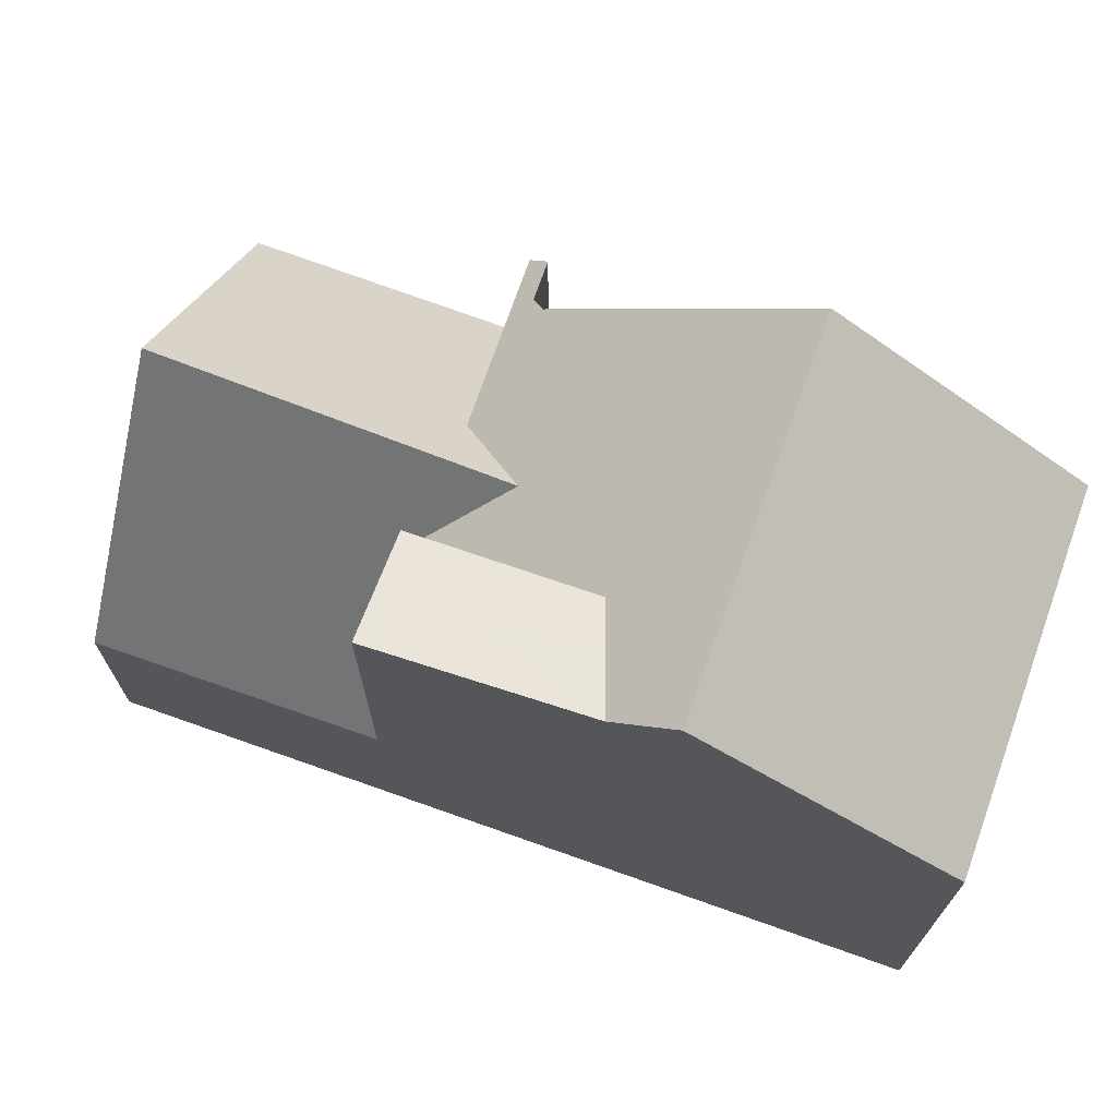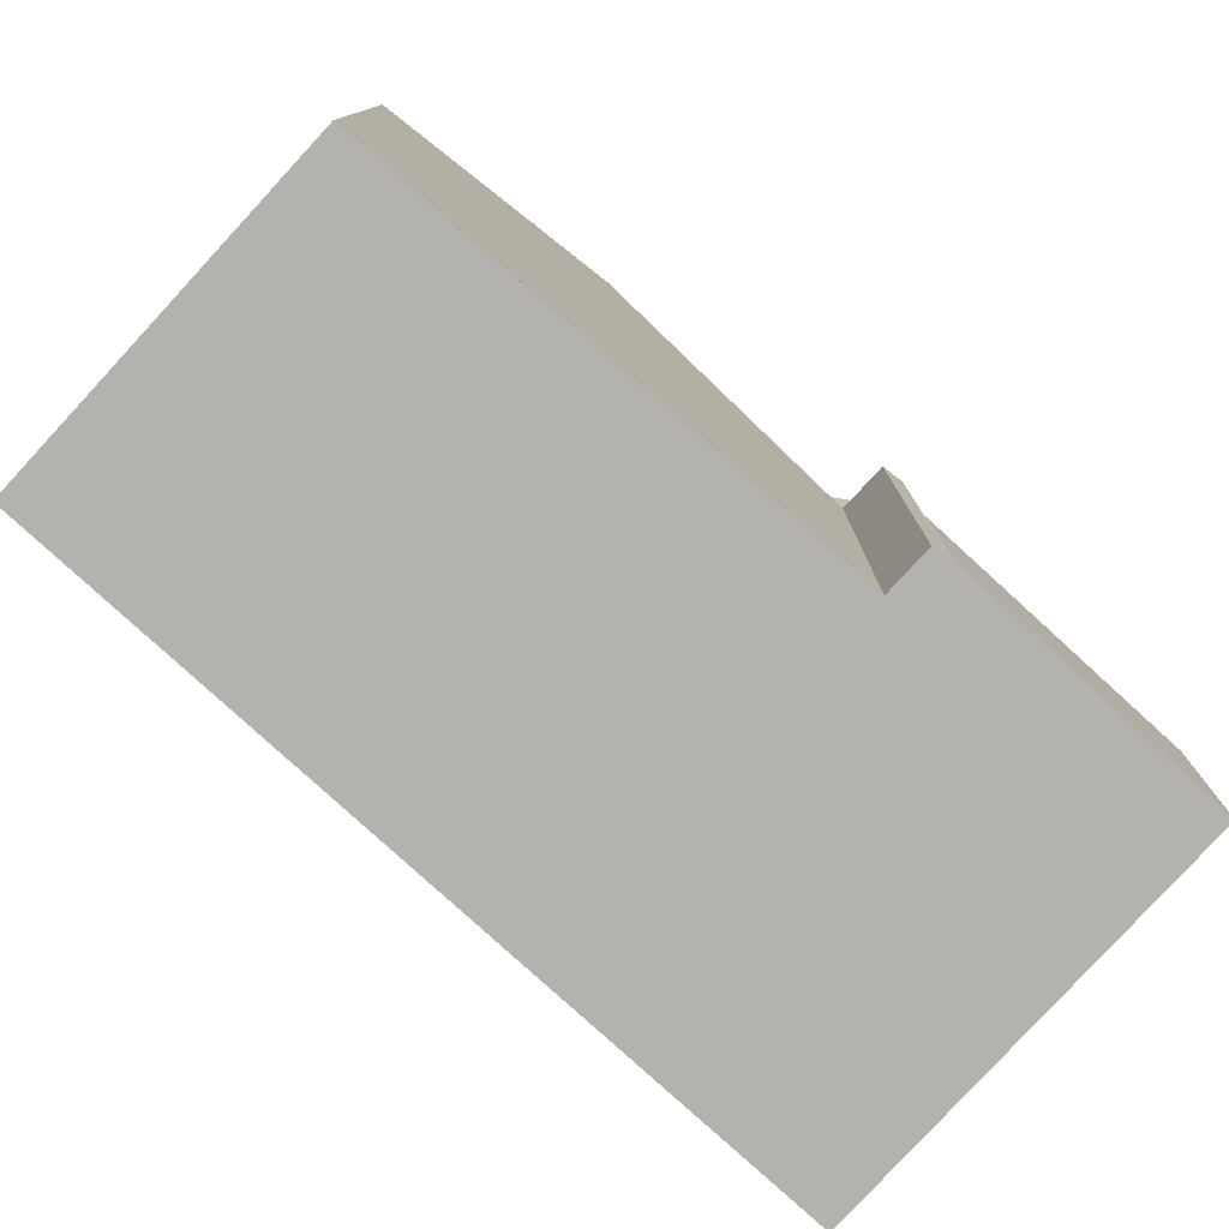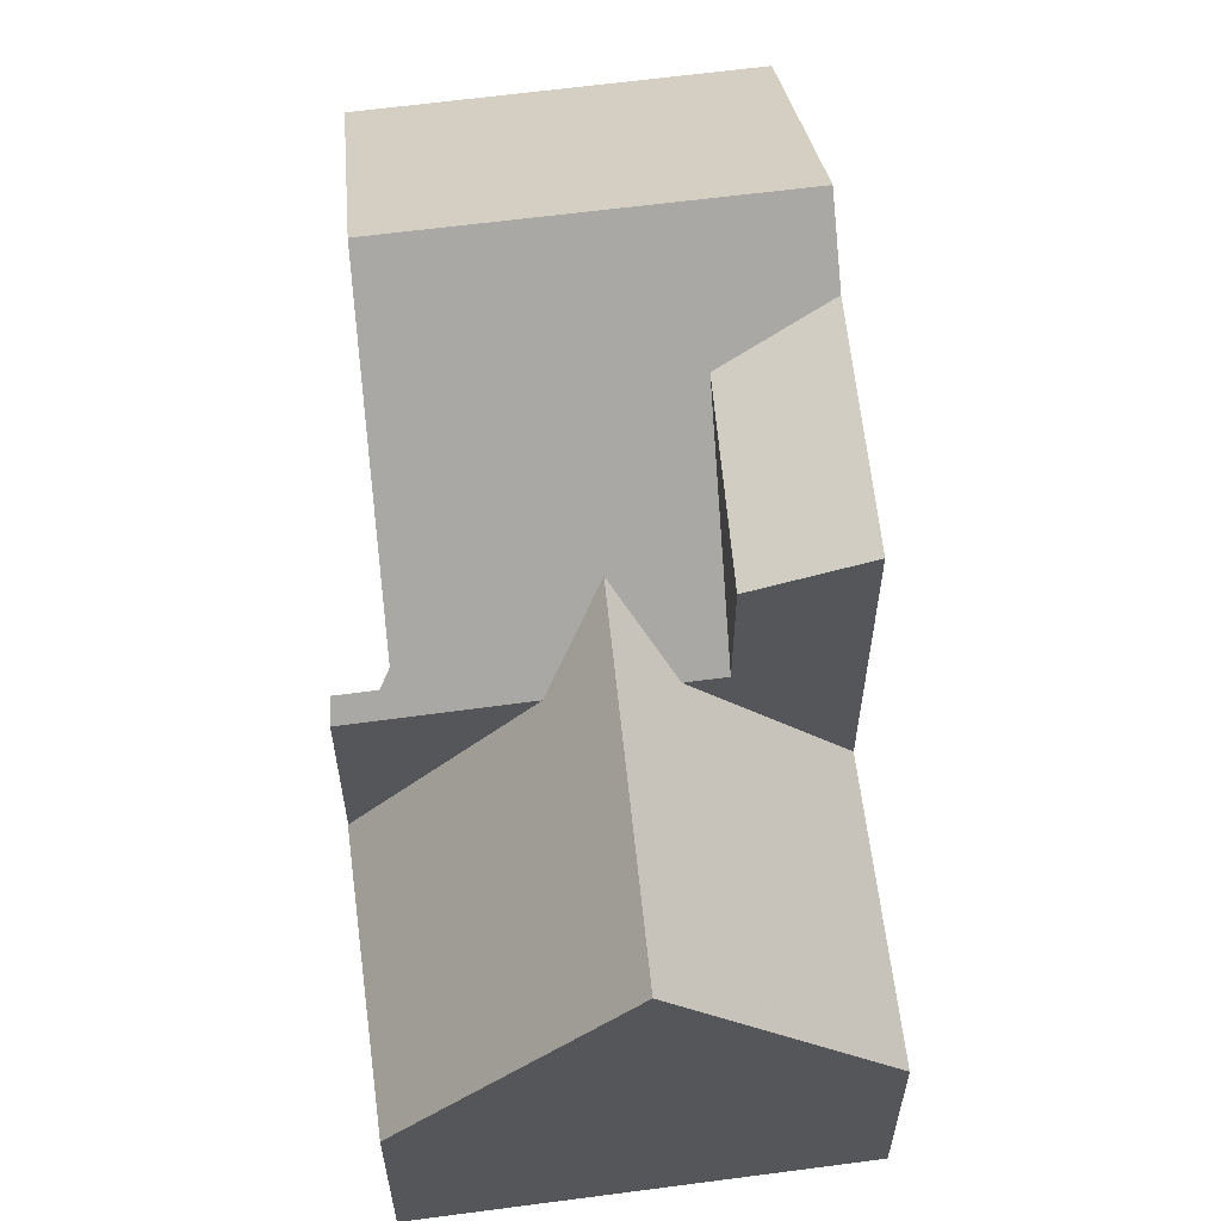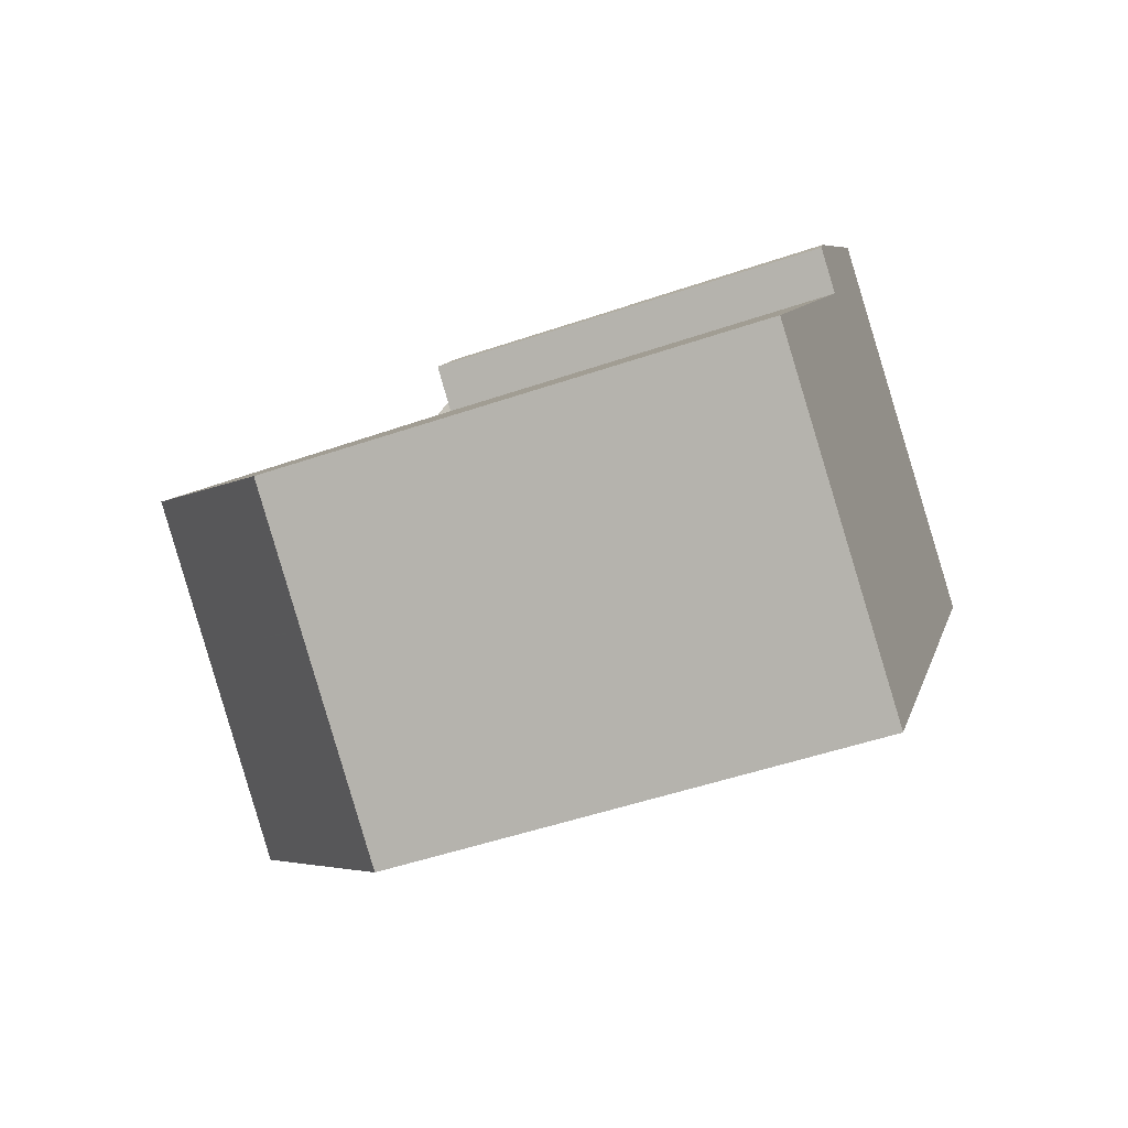
<metadata>
{"format":"obj","ext":"obj","renderer":"f3d","projection":"perspective","resolution":1024,"background":"white","views":[{"elev":73.4,"azim":-36.0,"up":"+Z"},{"elev":-79.7,"azim":82.2,"up":"+Z"},{"elev":62.9,"azim":-152.8,"up":"+Z"},{"elev":-50.6,"azim":110.5,"up":"+Y"}]}
</metadata>
<code>
v -518.1 -1744 6.196
v -518.7 -1745 6.202
v -518.9 -1754 7.021
v -514.6 -1751 7.018
v -520.5 -1741 3.281
v -518.2 -1744 3.116
v -525.7 -1744 3.359
v -516.6 -1748 9.717
v -521 -1751 9.744
v -520.7 -1751 9.742
v -516.7 -1748 9.718
v -520.3 -1747 6.914
v -521.5 -1750 8.905
v -520.5 -1749 8.387
v -519.2 -1747 7.749
v -518.1 -1745 7.175
v -521 -1751 9.744
v -516.6 -1748 9.717
v -519.9 -1741 3.234
v -525 -1745 3.387
v -521.5 -1750 8.905
v -523.3 -1747 6.012
v -518.2 -1744 5.948
v -520.7 -1751 9.742
v -516.8 -1752 7.02
v -520.3 -1747 6.914
v -523.1 -1742 6.949
v -520.2 -1745 5.973
v -518.2 -1744 3.121
v -523.1 -1742 6.949
v -520.3 -1747 6.914
v -523.3 -1747 3.45
v -521.5 -1746 5.989
v -516.5 -1752 7.02
v -516.7 -1748 9.718
v -520.6 -1752 9.129
v -519.4 -1751 8.861
v -516.6 -1750 8.204
v -515.2 -1750 7.885
v -520.6 -1749 8.417
v -523.3 -1747 8.501
v -525.5 -1744 3.366
v -523 -1743 6.947
v -523 -1743 6.947
v -520.4 -1741 3.27
v -518.5 -1744 3.585
v -518.4 -1744 6.199
v -518.5 -1744 5.952
v -520.8 -1741 3.61
v -520.6 -1741 3.608
v -519.9 -1742 3.601
v -520.4 -1749 8.335
v -519.6 -1750 9.735
v -517.6 -1753 7.021
v -518.4 -1752 8.175
v -520.5 -1748 8.198
v -523.9 -1743 5.657
v -522 -1746 5.631
v -524 -1743 5.66
v -521.8 -1746 5.627
v -519.6 -1750 9.735
v -521.8 -1746 5.993
v -518.8 -1751 8.726
v -520.4 -1749 8.343
v -519.9 -1749 9.153
v -517.5 -1753 7.02
v -518.3 -1752 8.074
v -520.5 -1748 8.233
v -524.1 -1743 5.404
v -522.2 -1746 5.493
v -524.2 -1743 5.396
v -519.6 -1750 9.735
v -519.6 -1750 9.735
v -521.9 -1746 5.508
v -521.9 -1746 5.994
v -518.8 -1751 8.712
v -521 -1751 9.744
v -521.5 -1750 8.899
v -521 -1751 9.744
v -524.9 -1745 3.413
v -525.5 -1744 3.39
v -521.5 -1750 8.899
v -525.6 -1744 3.384
v -520.5 -1752 9.124
v -518.9 -1754 7.021
v -523.3 -1747 3.475
v -523.3 -1747 6.011
v -523.3 -1747 8.496
v -520.6 -1750 9.221
v -520.3 -1750 9.739
v -521 -1749 8.624
v -524.8 -1744 4.37
v -523.6 -1746 4.427
v -521 -1749 8.624
v -518.2 -1753 7.021
v -519.7 -1751 8.919
v -522.6 -1747 4.474
v -520.3 -1750 9.739
v -522.6 -1747 6.003
v -522.6 -1747 8.261
v -519.8 -1751 9.167
v -525 -1744 4.363
v -517.7 -1752 7.39
v -517.3 -1752 7.39
v -516.6 -1752 7.389
v -514.9 -1750 7.388
v -518.5 -1753 7.39
v -517.8 -1753 7.39
v -519.2 -1753 7.391
v -519.2 -1753 7.391
v -523.4 -1747 3.474
v -522.7 -1747 4.472
v -521.9 -1746 5.506
v -518.6 -1744 3.586
v -518.2 -1744 3.117
v -521.6 -1746 5.925
v -520.9 -1746 6.921
v -520.9 -1746 6.921
v -521.8 -1746 5.628
v -523.4 -1747 3.449
v -520.2 -1745 5.907
v -524.3 -1745 4.396
v -525 -1745 3.411
v -519.8 -1742 3.232
v -519.9 -1742 3.294
v -522.5 -1743 6.941
v -523.4 -1744 5.65
v -522.5 -1743 6.941
v -520.1 -1742 3.602
v -523.5 -1744 5.429
v -525 -1745 3.386
v -516.6 -1751 7.987
v -516.8 -1750 8.247
v -519.1 -1747 7.674
v -518.9 -1747 8.02
v -515.9 -1752 7.019
v -516.1 -1751 7.389
v -517.9 -1749 9.725
v -522.2 -1742 5.829
v -521.7 -1743 5.824
v -520.2 -1745 5.807
v -520.1 -1745 5.807
v -522.3 -1742 5.831
v -520.1 -1745 5.806
v -520.1 -1745 5.972
v -517.9 -1749 9.725
v -514.7 -1751 7.019
v -515 -1751 7.388
v -516.8 -1748 9.719
v -518.3 -1746 7.301
v -517 -1748 9.453
v -521.4 -1741 4.651
v -520.8 -1742 4.613
v -520 -1743 4.558
v -519.2 -1745 4.498
v -521.5 -1741 4.663
v -516.8 -1748 9.719
v -515.5 -1750 7.941
v -519.2 -1745 4.495
v -519.2 -1745 5.96
v -516.6 -1748 9.47
v -521.8 -1747 6.413
v -521.8 -1747 8.122
v -519.8 -1746 6.39
v -520.3 -1746 6.395
v -522.4 -1747 8.319
v -523.1 -1748 8.554
v -518.9 -1745 6.378
v -518.6 -1745 6.374
v -521.6 -1747 6.412
v -521 -1746 6.404
v -521.5 -1747 6.411
v -520.6 -1746 6.918
v -521 -1746 6.404
v -520.6 -1746 6.918
v -523.1 -1748 8.56
v -520.3 -1746 6.395
v -518.8 -1746 7.51
v -518.1 -1747 8.613
v -519.4 -1745 6.384
v -521.8 -1742 5.232
v -521.3 -1743 5.226
v -520.1 -1744 5.214
v -519.7 -1745 5.209
v -521.9 -1741 5.233
v -517.4 -1748 9.723
v -515.4 -1751 7.019
v -515.7 -1751 7.388
v -517.4 -1748 9.723
v -516.3 -1750 8.128
v -519.7 -1745 5.209
v -519.7 -1745 5.966
v -516.6 -1750 8.592
v -519.2 -1745 5.96
v -519.7 -1745 5.966
v -519.2 -1745 4.495
v -519.7 -1745 5.209
v -520.1 -1745 5.972
v -520.2 -1745 5.973
v -522.6 -1747 8.261
v -523.3 -1747 8.496
v -522.6 -1747 4.474
v -523.3 -1747 3.475
v -520.1 -1745 5.806
v -518.5 -1744 5.952
v -521.9 -1746 5.994
v -521.9 -1746 5.508
v -518.2 -1744 5.948
v -518.2 -1744 3.121
v -518.5 -1744 3.585
v -521.5 -1746 5.989
v -521.8 -1746 5.993
v -520.9 -1746 6.921
v -521.5 -1746 5.989
v -522 -1747 5.995
v -522 -1747 8.061
v -520.9 -1746 6.921
v -521.8 -1746 5.627
v -523.3 -1747 8.501
v -523.3 -1747 3.45
v -520.2 -1745 5.973
v -522 -1747 5.995
v -521.8 -1747 6.413
v -522 -1747 8.061
v -521.8 -1747 8.122
v -522 -1747 5.325
v -519.8 -1750 9.736
v -522.4 -1746 5.331
v -522 -1747 5.326
v -523.6 -1744 5.348
v -517.8 -1753 7.021
v -518.1 -1753 7.39
v -522 -1747 5.325
v -522 -1747 5.995
v -522 -1747 8.061
v -520.5 -1749 8.498
v -519.8 -1750 9.736
v -520.6 -1749 8.417
v -524.1 -1743 5.355
v -520.6 -1749 8.417
v -524.3 -1743 5.357
v -518.9 -1751 8.48
v -519.1 -1751 8.786
v -520.4 -1746 6.645
v -520.3 -1746 6.634
v -520.7 -1746 6.663
v -522.9 -1743 6.819
v -522.4 -1743 6.781
v -520.7 -1746 6.666
v -516.6 -1752 7.389
v -517.3 -1751 8.377
v -516.3 -1752 7.02
v -516.6 -1752 7.375
v -518.4 -1749 9.728
v -523 -1742 6.831
v -519.9 -1747 7.215
v -519.5 -1747 7.89
v -520.3 -1746 6.634
v -518.4 -1749 9.728
v -516.9 -1752 7.389
v -517.7 -1751 8.469
v -518.7 -1749 9.73
v -516.7 -1752 7.02
v -520.6 -1746 6.916
v -520.3 -1747 6.913
v -520.9 -1746 6.919
v -523 -1743 6.941
v -522.5 -1743 6.936
v -520.9 -1746 6.919
v -523.1 -1742 6.943
v -520.3 -1747 6.915
v -519.7 -1748 7.98
v -520.3 -1747 6.913
v -518.7 -1749 9.73
v -518.4 -1744 6.199
v -518.1 -1744 6.196
v -518.1 -1744 8.882e-16
v -518.4 -1744 0
v -518.6 -1745 6.374
v -518.7 -1745 6.202
v -518.7 -1745 0
v -518.6 -1745 -8.882e-16
v -519.2 -1753 7.391
v -518.9 -1754 7.021
v -518.9 -1754 0
v -519.2 -1753 8.882e-16
v -514.7 -1751 7.019
v -514.6 -1751 7.018
v -514.6 -1751 -8.882e-16
v -514.7 -1751 0
v -520.4 -1741 3.27
v -520.5 -1741 3.281
v -520.5 -1741 0
v -520.4 -1741 0
v -518.2 -1744 3.121
v -518.2 -1744 3.116
v -518.2 -1744 0
v -518.2 -1744 0
v -525.6 -1744 3.384
v -525.7 -1744 3.359
v -525.7 -1744 0
v -525.6 -1744 0
v -521.5 -1750 8.905
v -521 -1751 9.744
v -521 -1751 0
v -521.5 -1750 0
v -516.6 -1748 9.717
v -518.1 -1745 7.175
v -518.1 -1745 0
v -516.6 -1748 0
v -515.2 -1750 7.885
v -516.6 -1748 9.717
v -516.6 -1748 0
v -515.2 -1750 0
v -519.8 -1742 3.232
v -519.9 -1741 3.234
v -519.9 -1741 0
v -519.8 -1742 -4.441e-16
v -525 -1745 3.386
v -525 -1745 3.387
v -525 -1745 0
v -525 -1745 0
v -523.1 -1748 8.56
v -521.5 -1750 8.905
v -521.5 -1750 0
v -523.1 -1748 0
v -517.5 -1753 7.02
v -516.8 -1752 7.02
v -516.8 -1752 8.882e-16
v -517.5 -1753 -8.882e-16
v -523.1 -1742 6.943
v -523.1 -1742 6.949
v -523.1 -1742 -8.882e-16
v -523.1 -1742 0
v -516.7 -1752 7.02
v -516.5 -1752 7.02
v -516.5 -1752 8.882e-16
v -516.7 -1752 -8.882e-16
v -521 -1751 9.744
v -520.6 -1752 9.129
v -520.6 -1752 0
v -521 -1751 0
v -514.9 -1750 7.388
v -515.2 -1750 7.885
v -515.2 -1750 0
v -514.9 -1750 8.882e-16
v -525.7 -1744 3.359
v -525.5 -1744 3.366
v -525.5 -1744 0
v -525.7 -1744 0
v -519.9 -1741 3.234
v -520.4 -1741 3.27
v -520.4 -1741 0
v -519.9 -1741 0
v -518.7 -1745 6.202
v -518.4 -1744 6.199
v -518.4 -1744 0
v -518.7 -1745 0
v -520.5 -1741 3.281
v -520.8 -1741 3.61
v -520.8 -1741 0
v -520.5 -1741 0
v -517.8 -1753 7.021
v -517.6 -1753 7.021
v -517.6 -1753 8.882e-16
v -517.8 -1753 -8.882e-16
v -523.1 -1742 6.949
v -524 -1743 5.66
v -524 -1743 0
v -523.1 -1742 -8.882e-16
v -517.6 -1753 7.021
v -517.5 -1753 7.02
v -517.5 -1753 -8.882e-16
v -517.6 -1753 8.882e-16
v -524 -1743 5.66
v -524.2 -1743 5.396
v -524.2 -1743 0
v -524 -1743 0
v -525 -1744 4.363
v -525.6 -1744 3.384
v -525.6 -1744 0
v -525 -1744 0
v -518.9 -1754 7.021
v -518.9 -1754 7.021
v -518.9 -1754 8.882e-16
v -518.9 -1754 0
v -518.9 -1754 7.021
v -518.2 -1753 7.021
v -518.2 -1753 0
v -518.9 -1754 8.882e-16
v -524.3 -1743 5.357
v -525 -1744 4.363
v -525 -1744 0
v -524.3 -1743 -8.882e-16
v -514.6 -1751 7.018
v -514.9 -1750 7.388
v -514.9 -1750 8.882e-16
v -514.6 -1751 -8.882e-16
v -520.6 -1752 9.129
v -519.2 -1753 7.391
v -519.2 -1753 8.882e-16
v -520.6 -1752 0
v -518.2 -1744 3.116
v -518.2 -1744 3.117
v -518.2 -1744 4.441e-16
v -518.2 -1744 0
v -525 -1745 3.387
v -523.4 -1747 3.449
v -523.4 -1747 0
v -525 -1745 0
v -518.2 -1744 3.117
v -519.8 -1742 3.232
v -519.8 -1742 -4.441e-16
v -518.2 -1744 4.441e-16
v -525.5 -1744 3.366
v -525 -1745 3.386
v -525 -1745 0
v -525.5 -1744 0
v -516.3 -1752 7.02
v -515.9 -1752 7.019
v -515.9 -1752 8.882e-16
v -516.3 -1752 0
v -521.9 -1741 5.233
v -522.3 -1742 5.831
v -522.3 -1742 -8.882e-16
v -521.9 -1741 0
v -515.4 -1751 7.019
v -514.7 -1751 7.019
v -514.7 -1751 0
v -515.4 -1751 8.882e-16
v -520.8 -1741 3.61
v -521.5 -1741 4.663
v -521.5 -1741 0
v -520.8 -1741 0
v -518.1 -1745 7.175
v -518.6 -1745 6.374
v -518.6 -1745 -8.882e-16
v -518.1 -1745 0
v -523.3 -1747 8.501
v -523.1 -1748 8.56
v -523.1 -1748 0
v -523.3 -1747 0
v -521.5 -1741 4.663
v -521.9 -1741 5.233
v -521.9 -1741 0
v -521.5 -1741 0
v -515.9 -1752 7.019
v -515.4 -1751 7.019
v -515.4 -1751 8.882e-16
v -515.9 -1752 8.882e-16
v -518.1 -1744 6.196
v -518.2 -1744 5.948
v -518.2 -1744 0
v -518.1 -1744 8.882e-16
v -523.4 -1747 3.449
v -523.3 -1747 3.45
v -523.3 -1747 4.441e-16
v -523.4 -1747 0
v -518.2 -1753 7.021
v -517.8 -1753 7.021
v -517.8 -1753 -8.882e-16
v -518.2 -1753 0
v -524.2 -1743 5.396
v -524.3 -1743 5.357
v -524.3 -1743 -8.882e-16
v -524.2 -1743 0
v -516.5 -1752 7.02
v -516.3 -1752 7.02
v -516.3 -1752 0
v -516.5 -1752 8.882e-16
v -522.3 -1742 5.831
v -523 -1742 6.831
v -523 -1742 0
v -522.3 -1742 -8.882e-16
v -516.8 -1752 7.02
v -516.7 -1752 7.02
v -516.7 -1752 -8.882e-16
v -516.8 -1752 8.882e-16
v -523 -1742 6.831
v -523.1 -1742 6.943
v -523.1 -1742 0
v -523 -1742 0
v -518.9 -1754 0
v -525.7 -1744 0
v -520.5 -1741 0
v -518.2 -1744 0
v -518.1 -1744 0
v -518.7 -1745 0
v -514.6 -1751 0
f 90 10 89
f 104 25 66 103
f 89 10 77 78 91
f 135 15 134
f 64 14 68
f 148 106 4 147
f 123 81 92 122
f 48 23 29 46
f 203 111 112 202
f 266 217 118 269
f 62 33 60
f 221 121 142 204
f 250 105 253
f 84 36 17 79
f 161 35 18 39 158
f 149 35 161
f 92 81 83 102
f 267 44 30 270
f 160 48 46 159
f 49 5 45 50
f 129 50 45 19 125
f 210 114 115 6 209
f 73 53 65
f 109 85 3 110
f 272 52 56 12 271
f 214 116 117 213
f 59 27 43 57
f 75 62 60 74
f 243 63 55 242
f 227 61 63 243
f 64 52 65
f 103 66 54 108
f 68 56 52 64
f 130 69 57 127
f 207 113 119 218
f 71 59 57 69
f 274 73 65 52 272
f 218 119 116 214
f 86 32 22 87
f 87 22 41 88
f 67 55 63 76
f 76 63 61 72
f 77 9 13 78
f 131 42 81 123
f 220 120 111 203
f 81 42 7 83
f 232 108 54 231
f 234 75 74 233
f 101 37 96
f 237 90 89 236
f 236 89 91 238
f 230 122 92 239
f 226 202 112 229
f 107 95 85 109
f 97 86 87 99
f 99 87 88 100
f 96 84 79 24 101
f 239 92 102 241
f 101 24 98
f 103 67 104
f 158 39 106 148
f 242 55 108 232
f 109 84 96 107
f 110 36 84 109
f 108 55 67 103
f 133 38 132
f 111 80 93 112
f 229 112 93 228
f 162 40 163
f 125 19 124
f 127 57 43 126
f 113 70 58 119
f 119 58 116
f 120 20 80 111
f 268 128 44 267
f 142 121 141
f 122 93 80 123
f 124 115 114 51 125
f 126 117 116 58 127
f 269 118 128 268
f 228 93 122 230
f 125 51 129
f 127 58 70 130
f 123 80 20 131
f 251 133 132 105 250
f 179 135 134 178
f 253 105 137 136 252
f 182 140 139 181
f 184 142 141 183
f 183 141 140 182
f 137 105 132
f 181 139 143 185
f 144 28 145
f 186 146 135 179
f 204 142 184 197
f 254 138 133 251
f 188 148 147 187
f 150 16 8 11 151
f 152 50 129 153
f 154 51 114 155
f 153 129 51 154
f 156 49 50 152
f 151 11 157
f 196 155 114 210
f 190 158 148 188
f 192 160 159 191
f 193 161 158 190
f 189 149 161 193
f 215 162 163 216
f 271 12 273
f 166 94 82 167
f 178 134 164 180
f 169 16 150 168
f 240 94 166 225
f 171 12 56 172
f 173 26 174
f 172 56 68 170
f 167 82 21 176
f 265 31 175 264
f 178 150 151 179
f 181 152 153 182
f 183 154 155 184
f 182 153 154 183
f 185 156 152 181
f 179 151 157 186
f 197 184 155 196
f 187 136 137 188
f 188 137 132 38 190
f 191 144 145 192
f 190 38 193
f 193 38 133 138 189
f 180 168 150 178
f 194 168 180 195
f 198 164 165 199
f 200 166 167 201
f 195 180 164 198
f 205 47 2 169 168 194
f 225 166 200 224
f 208 1 47 205
f 211 171 172 212
f 213 173 174 214
f 212 172 170 206
f 201 167 176 219
f 264 175 217 266
f 222 206 170 223
f 228 70 113 229
f 230 130 70 228
f 231 95 107 232
f 233 97 99 234
f 234 99 100 235
f 236 14 64 65 53 237
f 238 14 236
f 239 69 130 230
f 229 113 207 226
f 241 71 69 239
f 232 107 96 37 242
f 223 170 68 14 238
f 242 37 243
f 243 37 101 98 227
f 244 177 245
f 246 221 177 244
f 247 139 140 248
f 248 140 141 121 249
f 261 251 250 260
f 252 34 253
f 262 254 251 261
f 255 143 139 247
f 256 15 257
f 258 165 164 134 15 256
f 257 15 135 146 259
f 249 121 221 246
f 260 250 253 34 263
f 260 104 67 76 261
f 261 76 72 262
f 263 25 104 260
f 264 244 245 265
f 266 246 244 264
f 267 247 248 268
f 268 248 249 269
f 270 255 247 267
f 271 256 257 272
f 273 258 256 271
f 272 257 259 274
f 269 249 246 266
f 276 277 278 275
f 280 281 282 279
f 284 285 286 283
f 288 289 290 287
f 292 293 294 291
f 296 297 298 295
f 300 301 302 299
f 304 305 306 303
f 308 309 310 307
f 312 313 314 311
f 316 317 318 315
f 320 321 322 319
f 324 325 326 323
f 328 329 330 327
f 332 333 334 331
f 336 337 338 335
f 340 341 342 339
f 344 345 346 343
f 348 349 350 347
f 352 353 354 351
f 356 357 358 355
f 360 361 362 359
f 364 365 366 363
f 368 369 370 367
f 372 373 374 371
f 376 377 378 375
f 380 381 382 379
f 384 385 386 383
f 388 389 390 387
f 392 393 394 391
f 396 397 398 395
f 400 401 402 399
f 404 405 406 403
f 408 409 410 407
f 412 413 414 411
f 416 417 418 415
f 420 421 422 419
f 424 425 426 423
f 428 429 430 427
f 432 433 434 431
f 436 437 438 435
f 440 441 442 439
f 444 445 446 443
f 448 449 450 447
f 452 453 454 451
f 456 457 458 455
f 460 461 462 459
f 464 465 466 463
f 468 469 470 467
f 472 473 474 471
f 476 477 478 475
f 480 481 482 479
f 484 485 486 487 488 489 483

</code>
